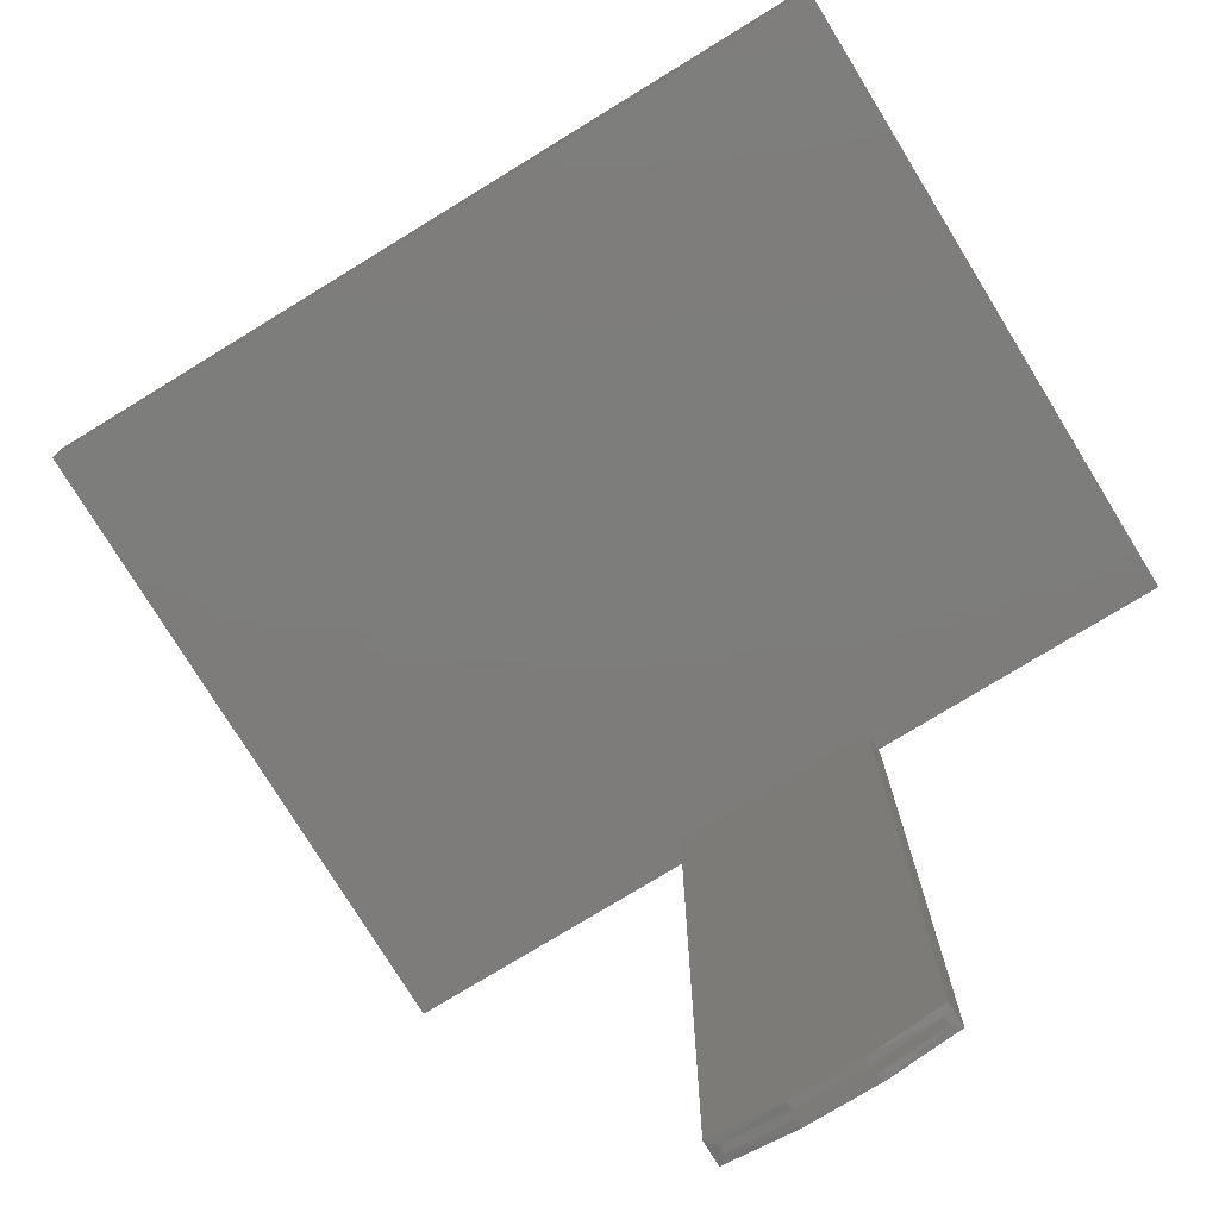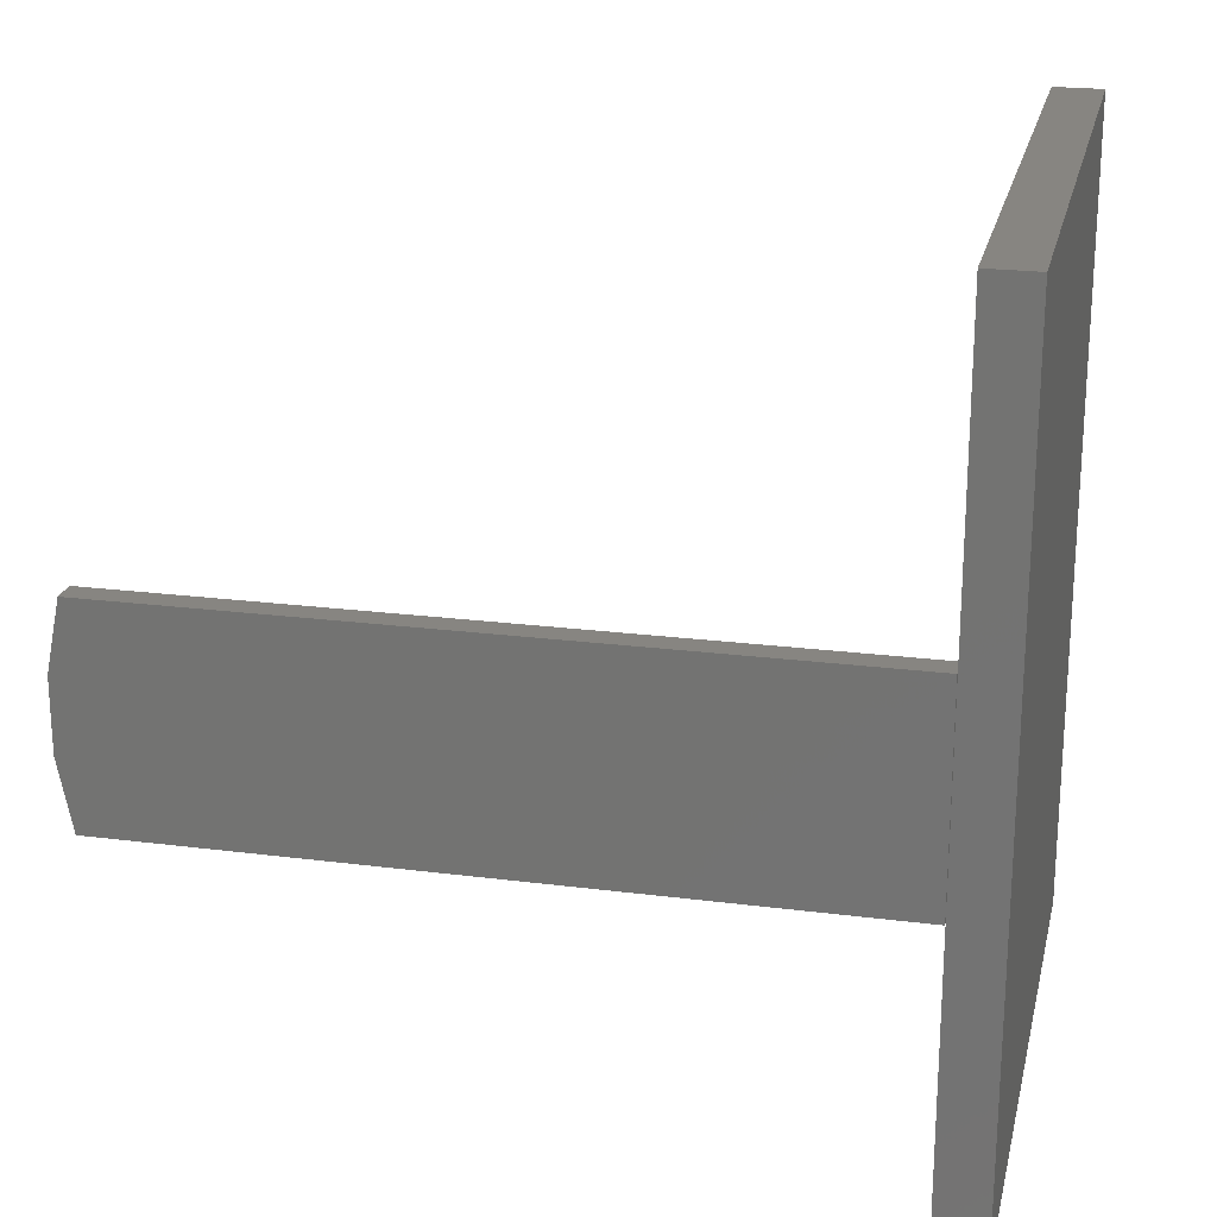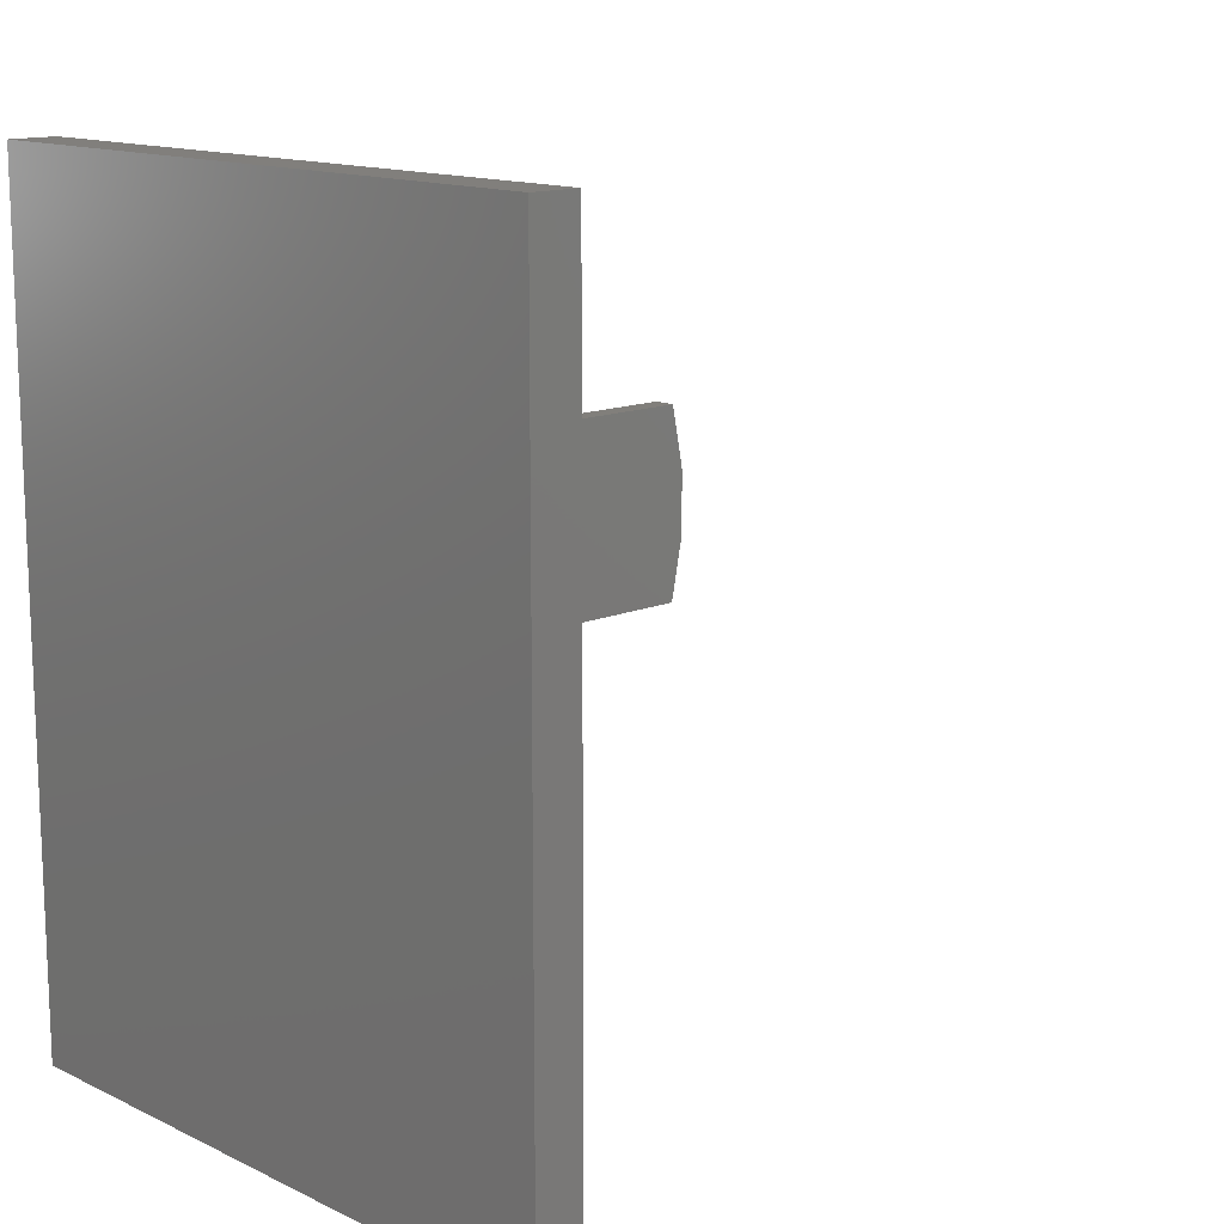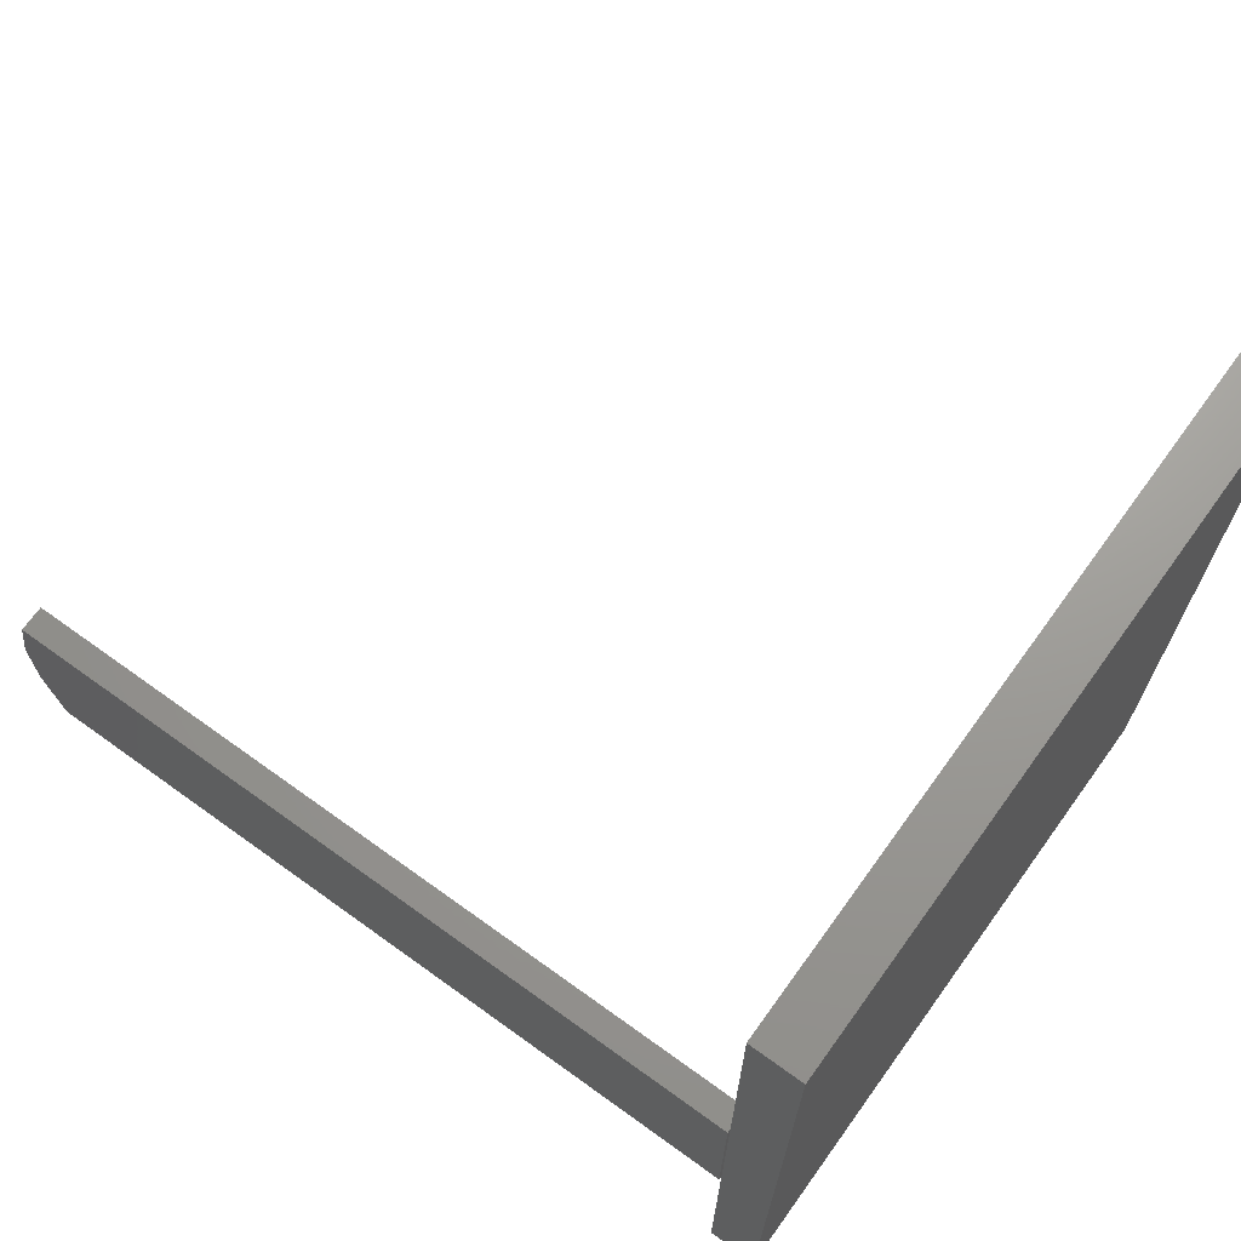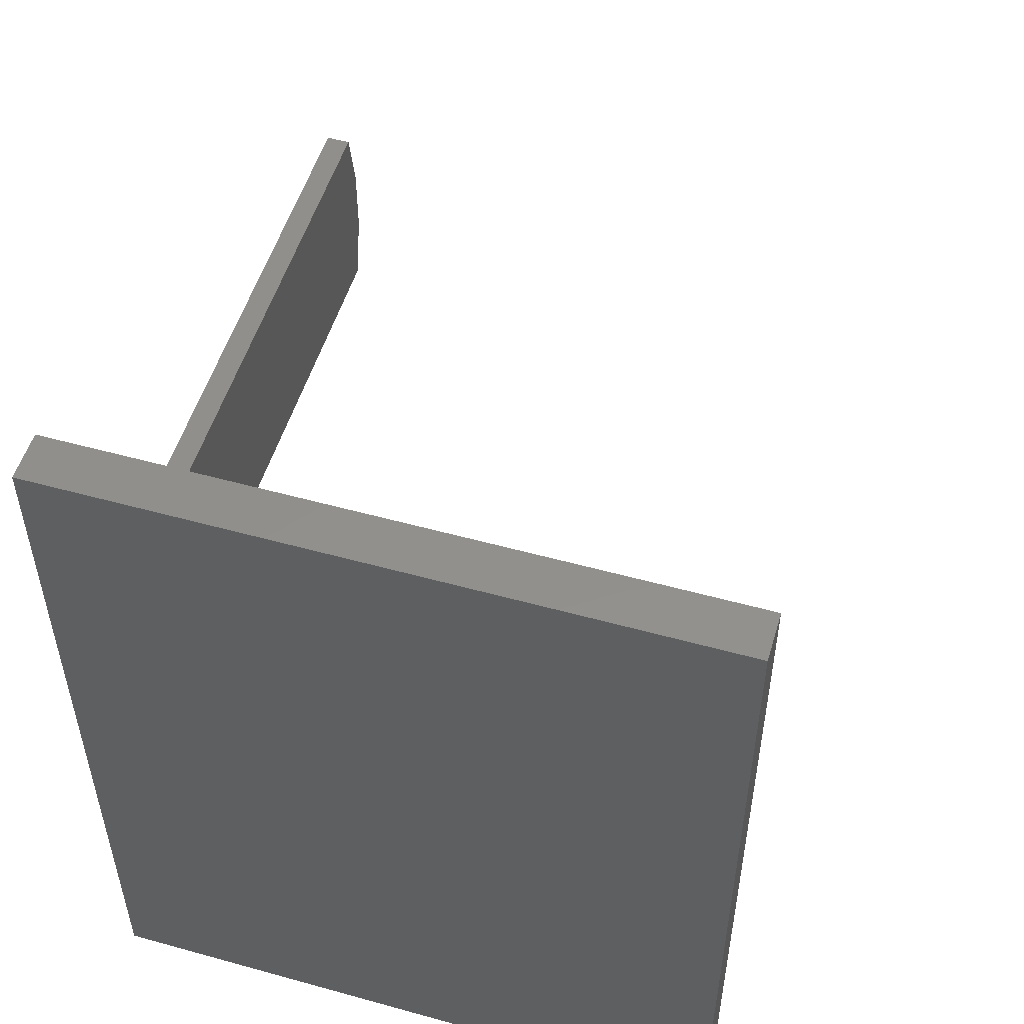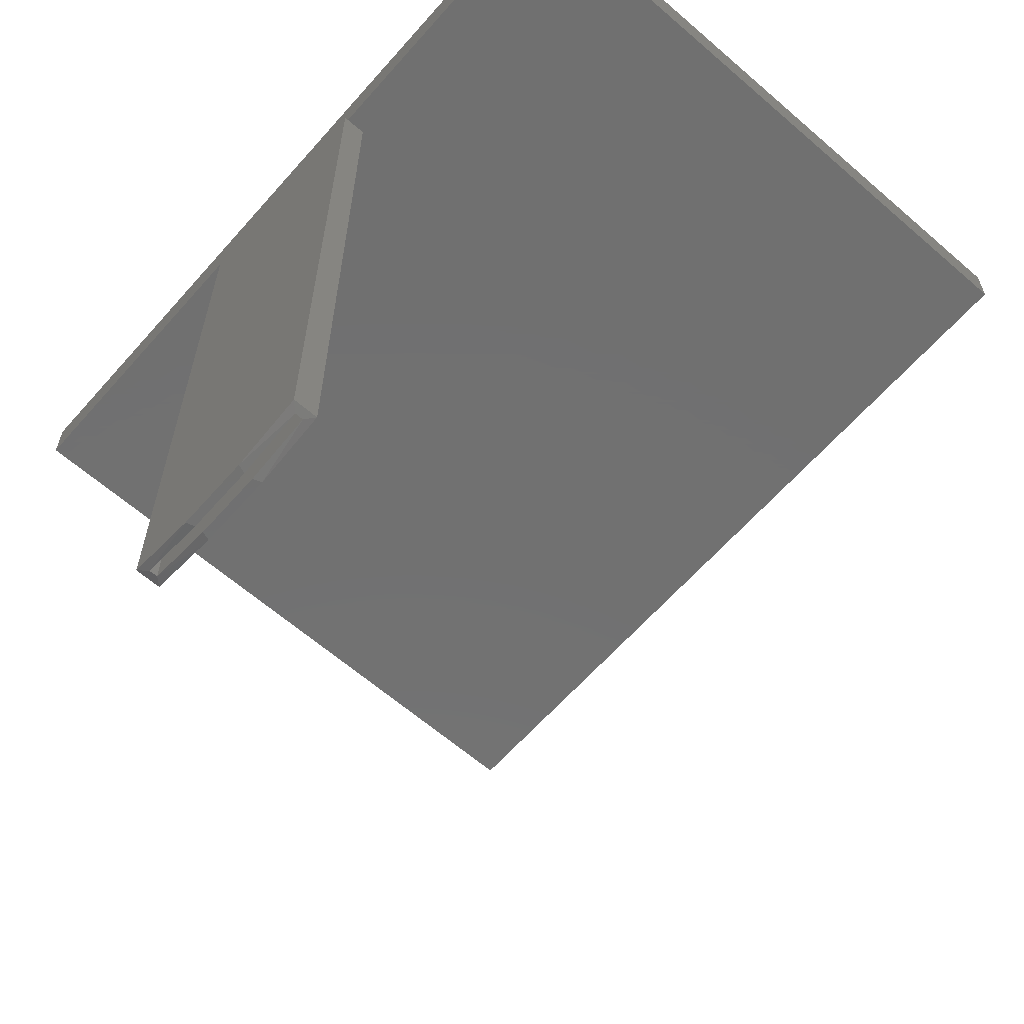
<metadata>
{"format":"stl","ext":"stl","renderer":"f3d","projection":"perspective","resolution":1024,"background":"white","views":[{"elev":-76.3,"azim":-58.5,"up":"+Y"},{"elev":21.7,"azim":102.7,"up":"+Z"},{"elev":13.6,"azim":-133.4,"up":"+Z"},{"elev":69.4,"azim":125.8,"up":"+Z"},{"elev":52.6,"azim":-163.4,"up":"+Z"},{"elev":-62.7,"azim":138.7,"up":"+Y"}]}
</metadata>
<code>
# stl→obj: 50 verts, 96 faces
v 0.4375 -0.7344 -0.3359
v 0.4453 -0.7366 -0.3281
v 0.4375 -0.7477 -0.2688
v 0.4609 -0.7344 -0.3359
v 0.4531 -0.7366 -0.3281
v 0.4609 -0.7477 -0.2688
v 0.4453 -0.7366 -0.1411
v 0.4375 -0.7477 -0.2004
v 0.4453 -0.748 -0.2031
v 0.4375 -0.7344 -0.1333
v 0.4453 -0.748 -0.2661
v 0.4531 -0.748 -0.2661
v 0.4531 -0.748 -0.2031
v 0.4609 -0.7477 -0.2004
v 0.4531 -0.7366 -0.1411
v 0.4609 -0.7344 -0.1333
v 0.4453 -0.03906 -0.3281
v 0.4453 -0.03906 -0.1411
v 0.4531 -0.05469 -0.3281
v 0.4494 -0.05469 -0.3281
v 0.4494 -0.03906 -0.3281
v 0.4494 -0.05469 -0.1411
v 0.4531 -0.05469 -0.1411
v 0.4494 -0.03906 -0.1411
v 0.4531 -0.05469 -0.2346
v -0.1641 -0.03906 -0.625
v 0.4494 -0.03906 -0.625
v -0.1641 -0.007812 -0.625
v 0.4494 -0.007812 -0.625
v -0.1641 -0.03906 0.1562
v 0.4494 -0.03906 0.1562
v 0.4494 -0.05469 -0.2346
v 0.4494 -0.007812 0.1562
v -0.1641 -0.007812 0.1562
v 0.4572 -0.04688 -0.3359
v 0.4572 -0.04688 -0.2346
v 0.4609 -0.04688 -0.3359
v 0.4609 -0.04688 -0.2346
v 0.4572 -0.04688 -0.1333
v 0.4609 -0.04688 -0.1333
v 0.4375 -0.04688 -0.1333
v 0.4572 -0.04688 0.1641
v -0.1719 -0.04688 0.1641
v -0.1719 -0.04688 -0.6328
v 0.4572 -0.04688 -0.6328
v 0.4375 -0.04688 -0.3359
v 0.4572 1.234e-16 0.1641
v 0.4572 3.492e-17 -0.6328
v -0.1719 0 -0.6328
v -0.1719 8.847e-17 0.1641
f 1 2 3
f 1 4 2
f 4 5 2
f 4 6 5
f 7 8 9
f 7 10 8
f 2 11 3
f 3 11 9
f 3 9 8
f 5 6 12
f 13 12 6
f 6 14 13
f 15 13 14
f 16 10 7
f 16 7 15
f 16 15 14
f 2 17 18
f 2 18 7
f 2 7 9
f 2 9 11
f 19 2 5
f 19 20 2
f 20 17 2
f 20 21 17
f 7 22 15
f 7 18 22
f 15 22 23
f 22 18 24
f 25 15 23
f 5 12 13
f 5 13 15
f 5 15 25
f 5 25 19
f 26 27 28
f 28 27 29
f 17 21 26
f 21 27 26
f 18 17 26
f 18 26 30
f 18 30 31
f 18 31 24
f 20 19 32
f 32 19 25
f 32 25 22
f 22 25 23
f 33 29 27
f 33 27 21
f 33 21 24
f 33 24 31
f 21 20 32
f 21 32 22
f 21 22 24
f 31 30 33
f 33 30 34
f 30 26 34
f 34 26 28
f 28 29 34
f 34 29 33
f 35 36 37
f 37 36 38
f 36 39 38
f 38 39 40
f 41 42 43
f 41 39 42
f 44 45 35
f 44 35 46
f 44 46 41
f 44 41 43
f 47 39 36
f 47 42 39
f 48 47 36
f 48 36 35
f 48 35 45
f 41 8 10
f 1 3 46
f 46 3 8
f 46 8 41
f 40 39 16
f 16 39 41
f 16 41 10
f 4 1 37
f 1 35 37
f 46 35 1
f 4 37 6
f 6 37 38
f 6 38 14
f 14 38 40
f 14 40 16
f 49 50 48
f 48 50 47
f 43 50 44
f 44 50 49
f 42 47 43
f 43 47 50
f 44 49 45
f 45 49 48

</code>
